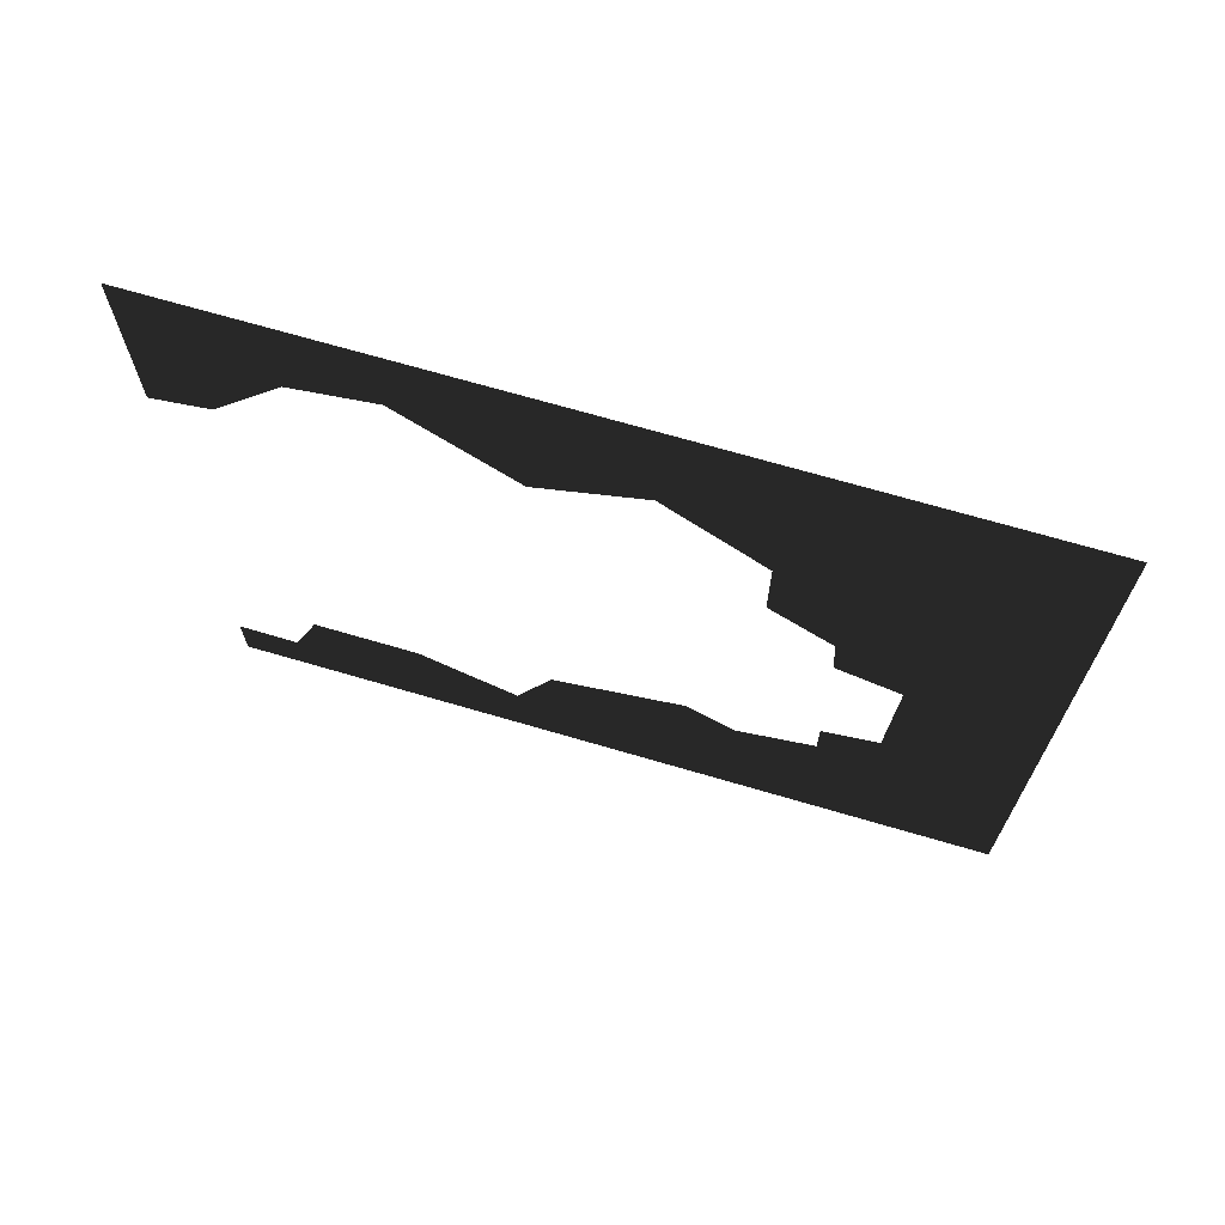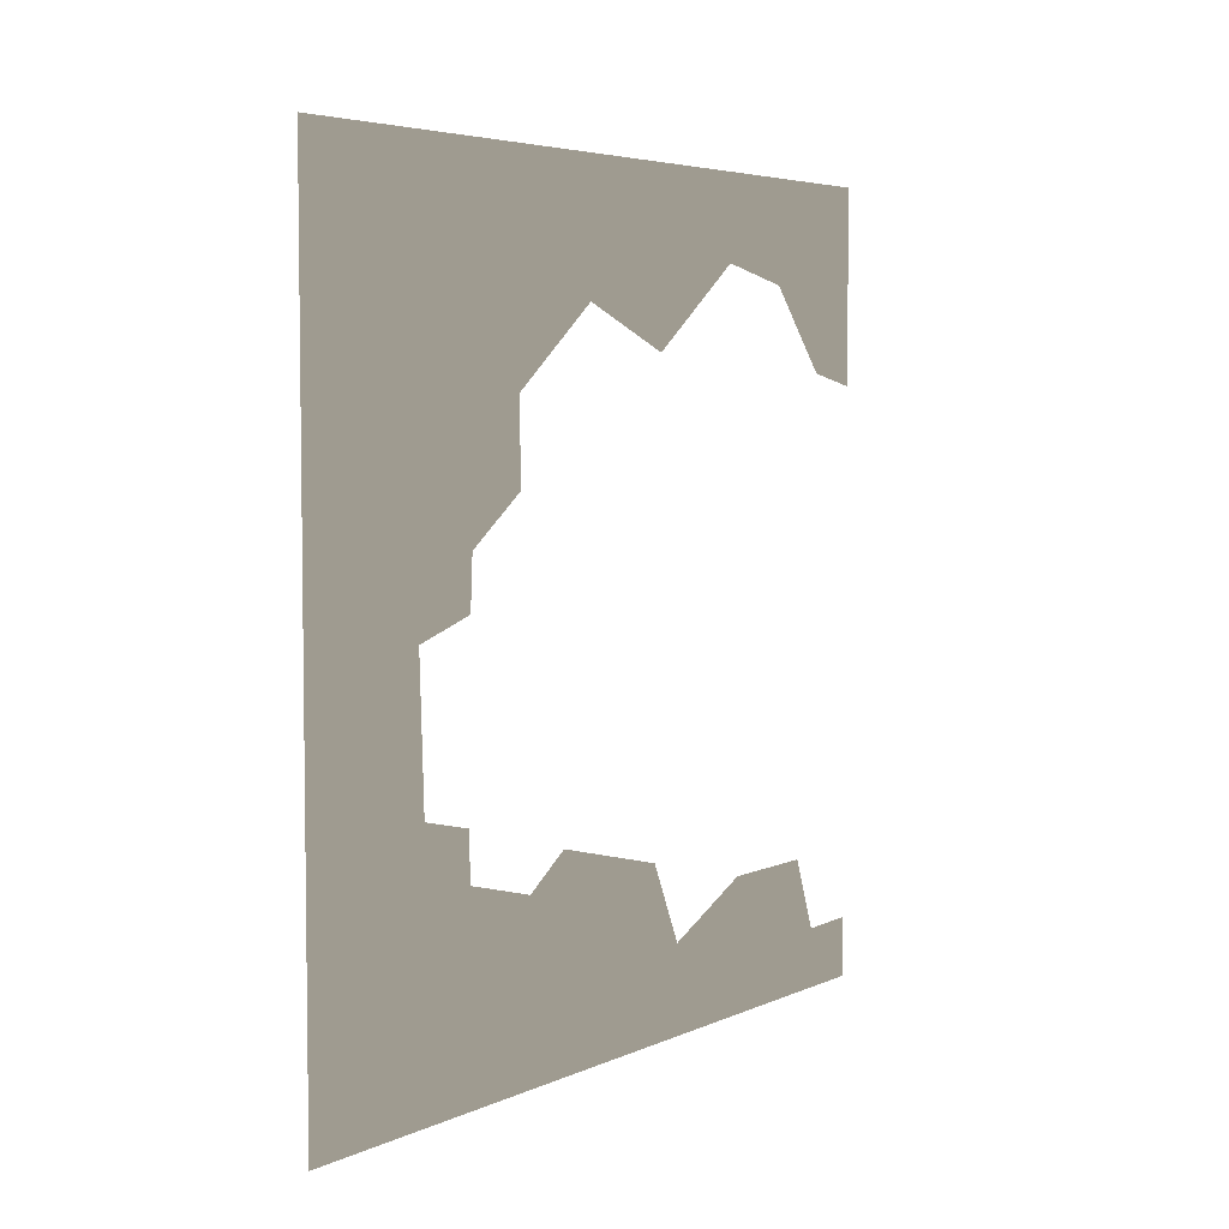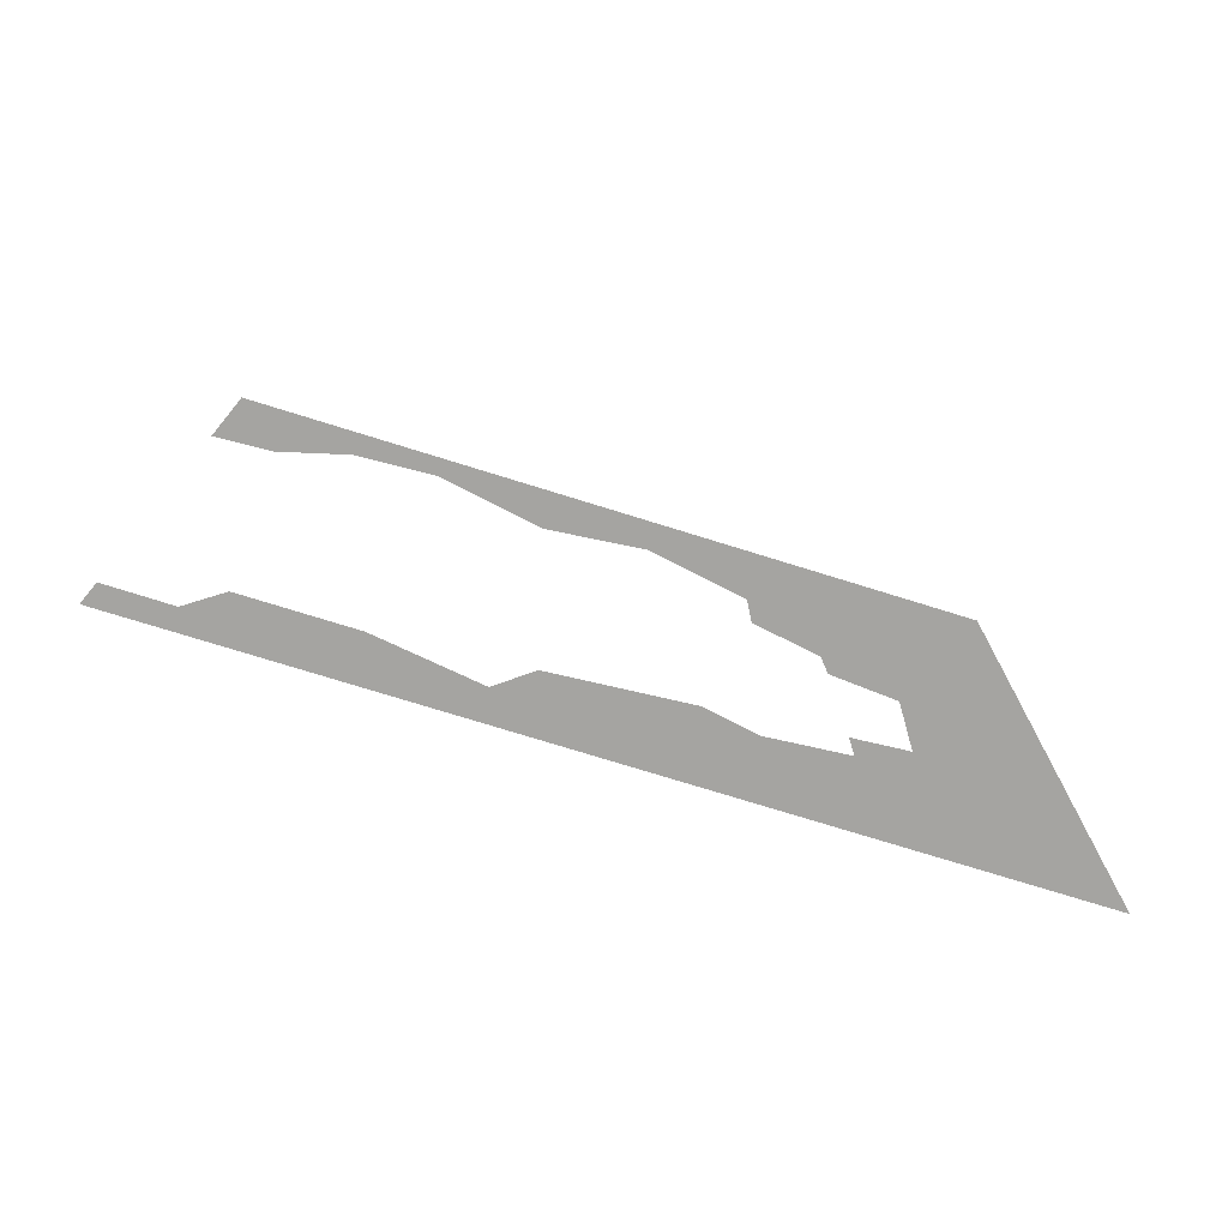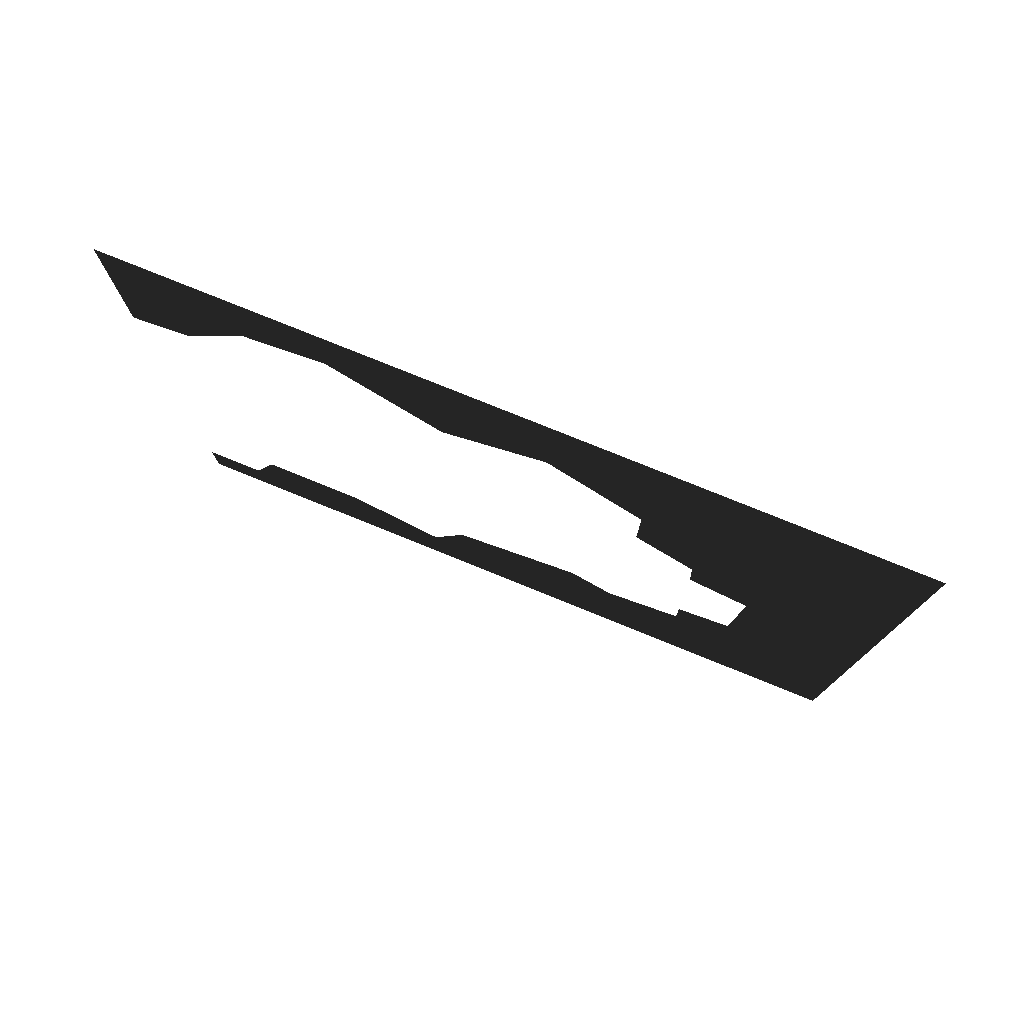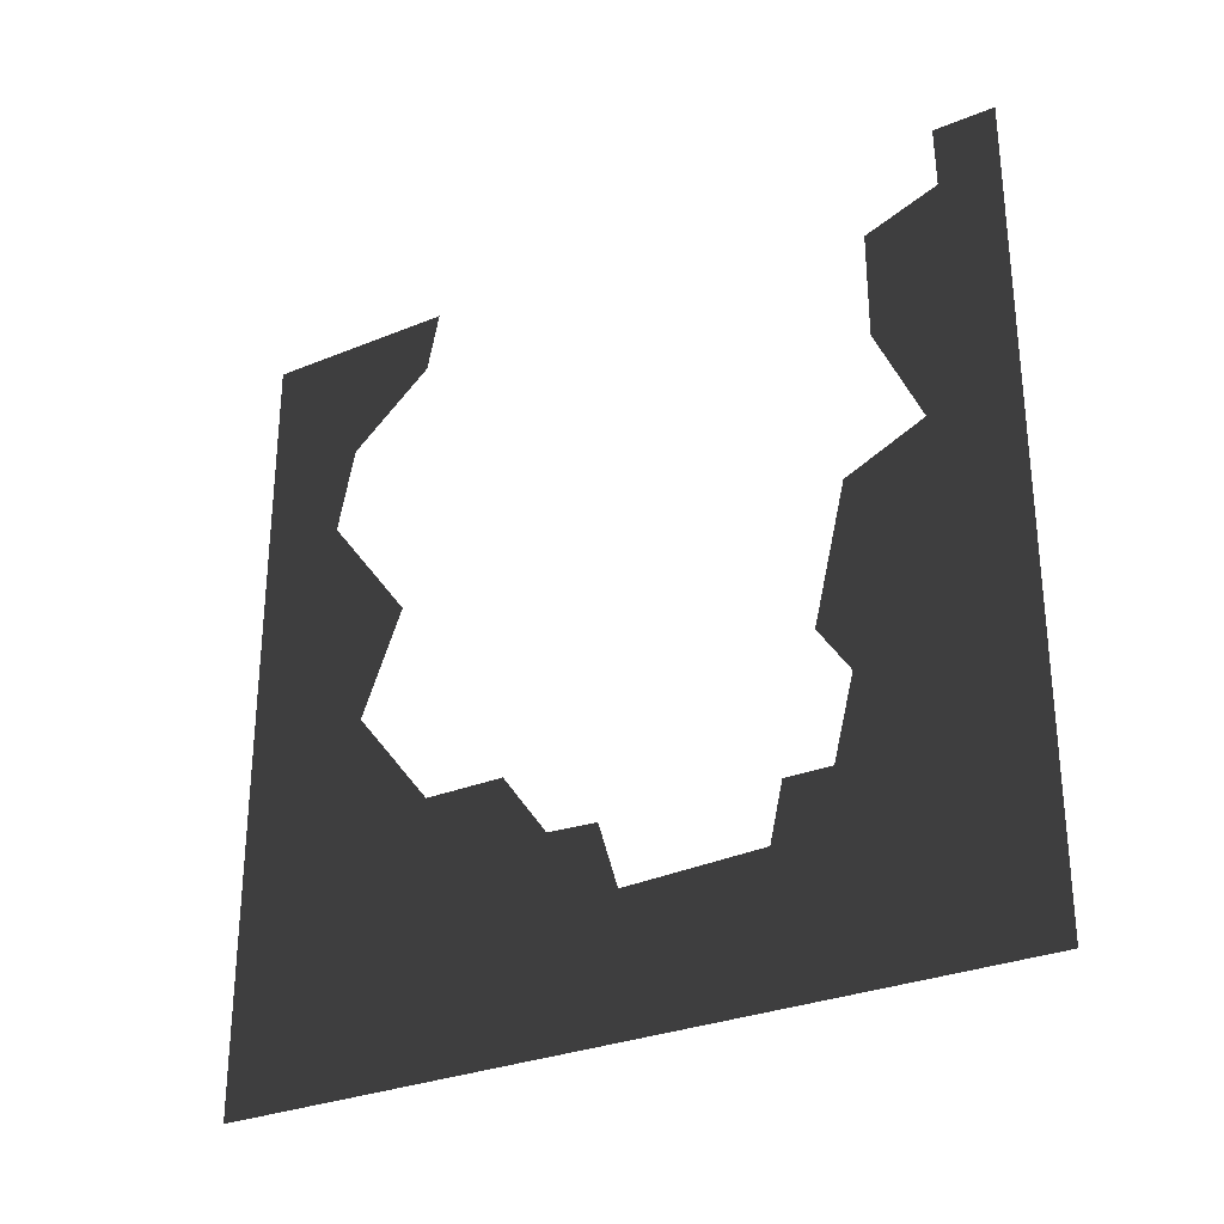
<metadata>
{"format":"obj","ext":"obj","renderer":"f3d","projection":"perspective","resolution":1024,"background":"white","views":[{"elev":69.3,"azim":-73.6,"up":"+Z"},{"elev":4.9,"azim":35.8,"up":"+Z"},{"elev":-74.4,"azim":-107.3,"up":"+Z"},{"elev":77.6,"azim":-67.9,"up":"+Z"},{"elev":-29.4,"azim":121.3,"up":"+Y"}]}
</metadata>
<code>
v -1.03e-05 3 3
v -1.442e-05 2.777 2.305
v -9.854e-06 2.512 2.618
v -1.548e-05 3 2.259
v -1.124e-05 2.193 2.684
v -1.029e-05 -1.129e-07 3
v -1.321e-05 1.37 2.524
v -1.123e-05 0.9967 2.23
v -1.21e-05 0.7573 1.747
v -9.98e-06 0.503 1.477
v -1.172e-05 -1.129e-07 -5.503e-06
v -8.503e-06 0.523 0.9401
v -1.028e-05 0.7374 0.7123
v -1.53e-05 1.042 0.6339
v -1.451e-05 1.735 0.6307
v -9.663e-06 1.221 0.7557
v -1.079e-05 1.873 0.3296
v -1.477e-05 2.766 0.2259
v -1.04e-05 2.255 0.5042
v -1.21e-05 2.663 0.5041
v -1.173e-05 3 -5.944e-06
v -1.52e-05 3 0.2298
v -1.355e-05 0.7374 0.8903
v -1.255e-05 0.7474 1.552
v -1.326e-05 0.9967 1.921
v -1.413e-05 1.77 2.366
g wall01_destroyed05_10515_1486
f 1 3 2
f 2 4 1
f 1 5 3
f 5 1 6
f 6 7 5
f 6 8 7
f 8 6 9
f 9 6 10
f 10 6 11
f 11 12 10
f 12 11 13
f 11 14 13
f 15 14 11
f 15 16 14
f 11 17 15
f 18 17 11
f 19 17 18
f 18 20 19
f 11 21 18
f 21 22 18
f 13 23 12
f 10 24 9
f 9 25 8
f 7 26 5

</code>
